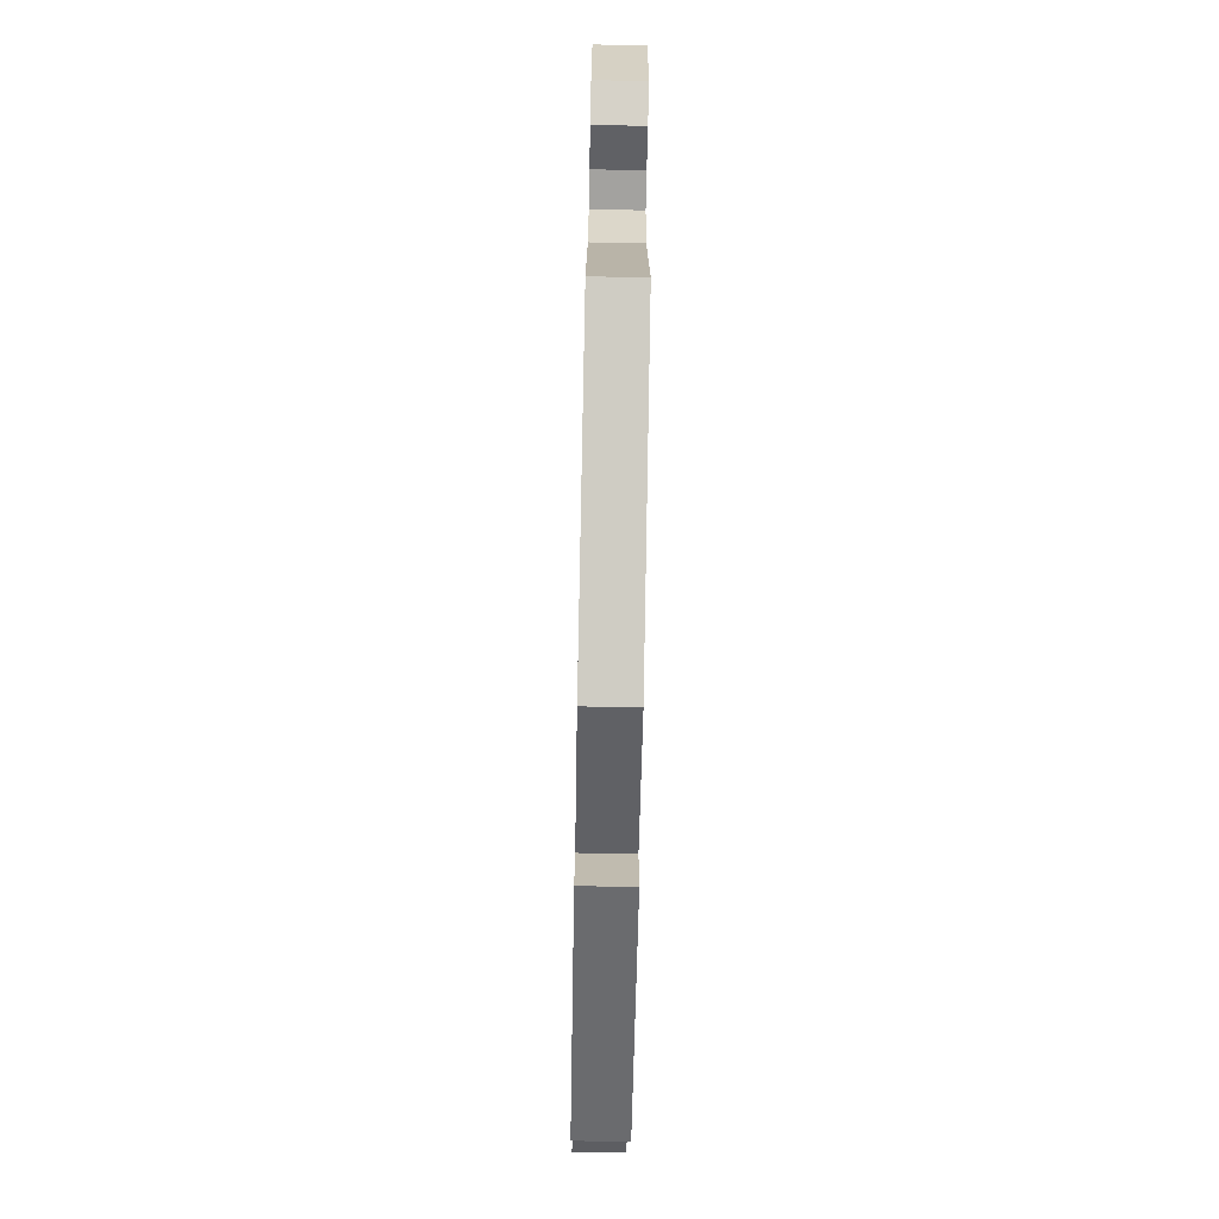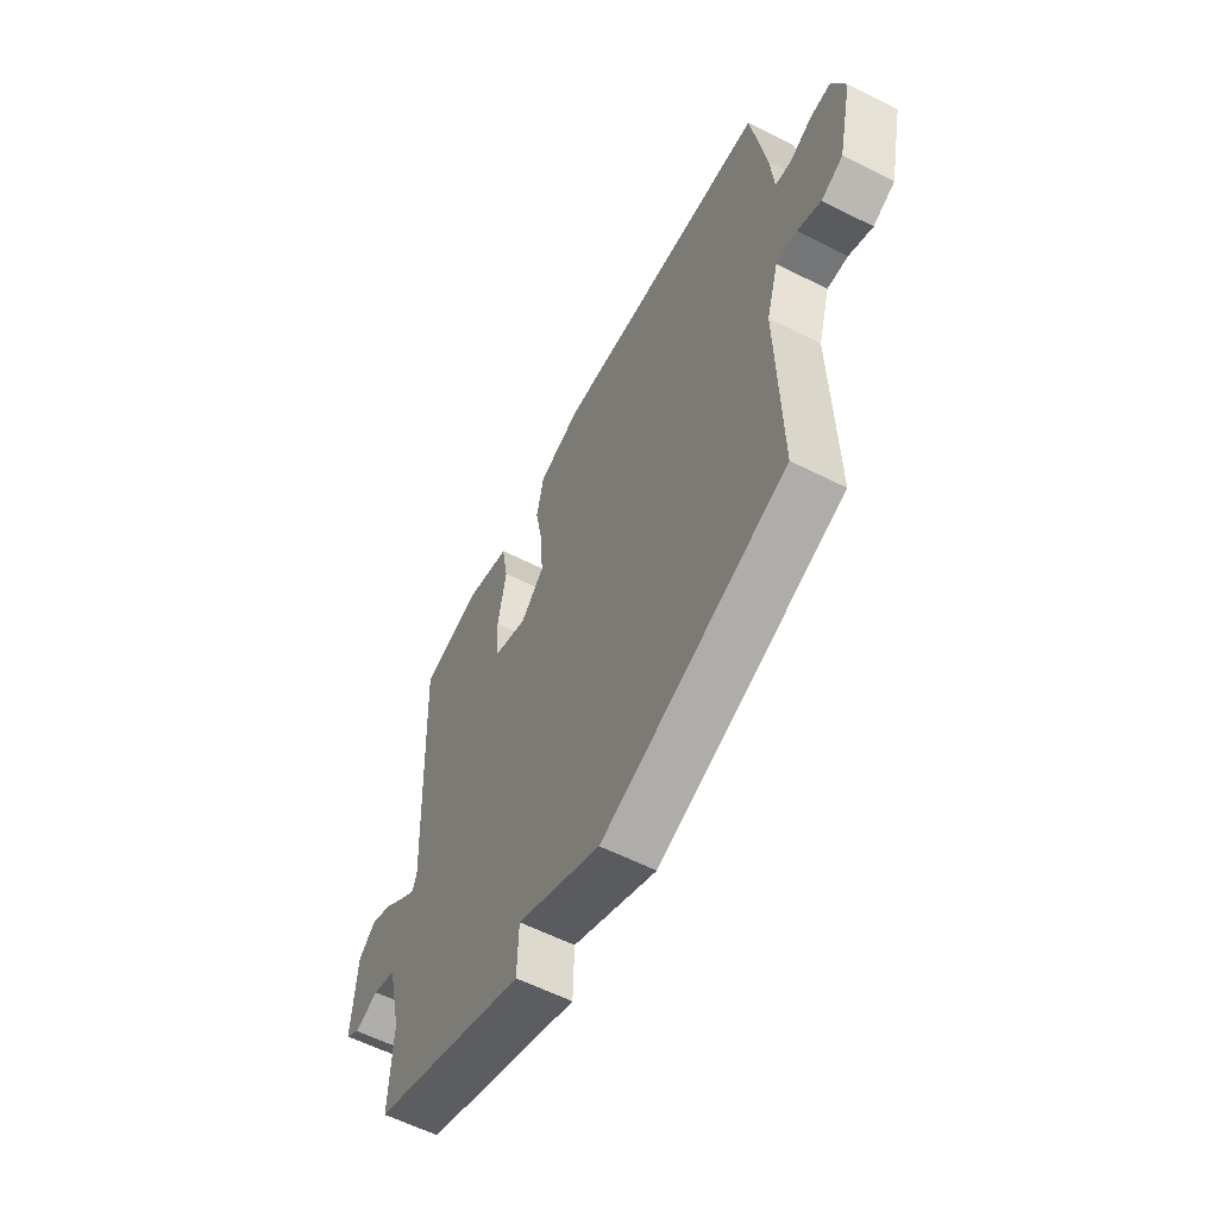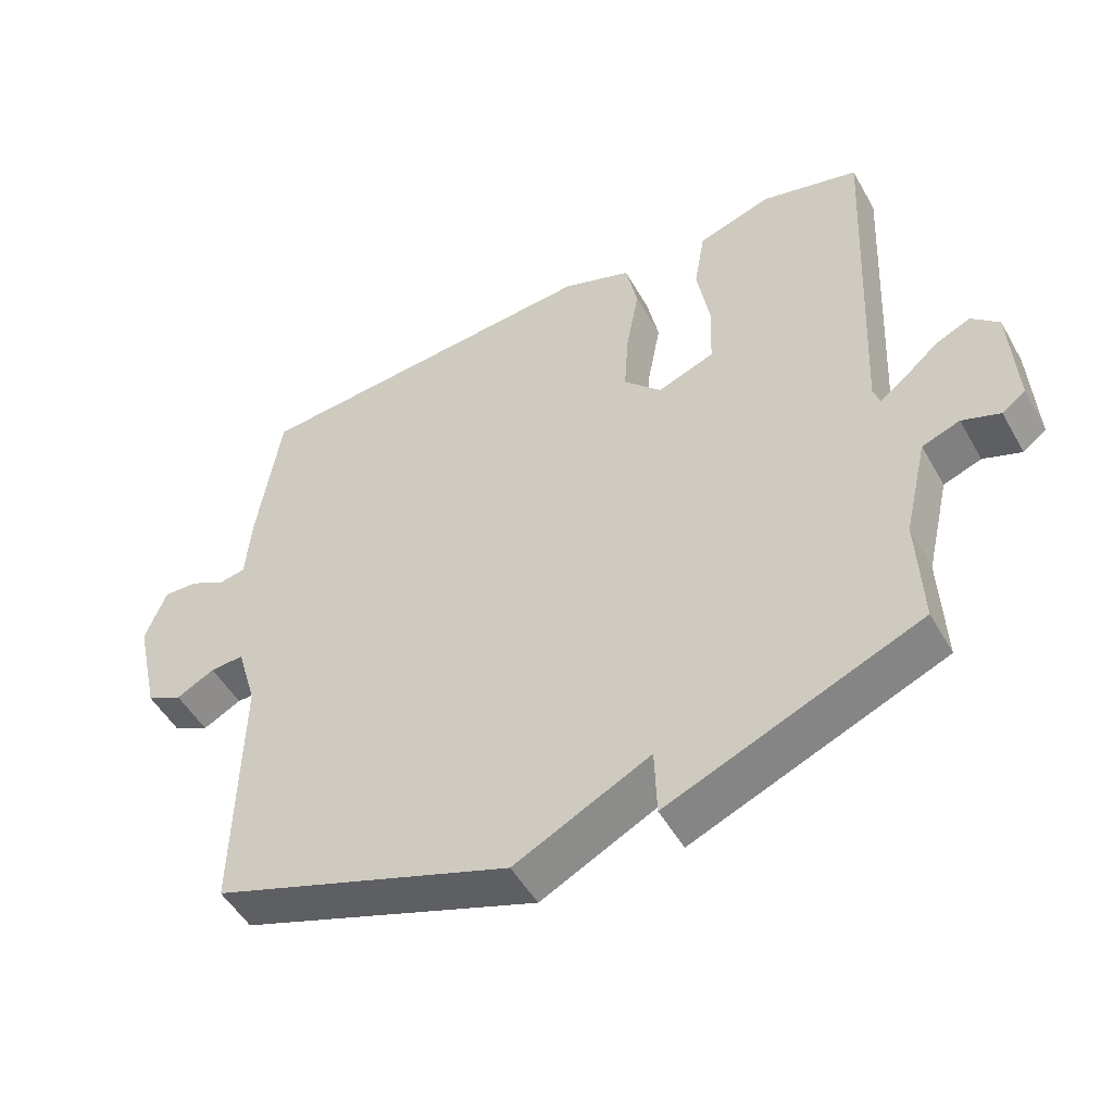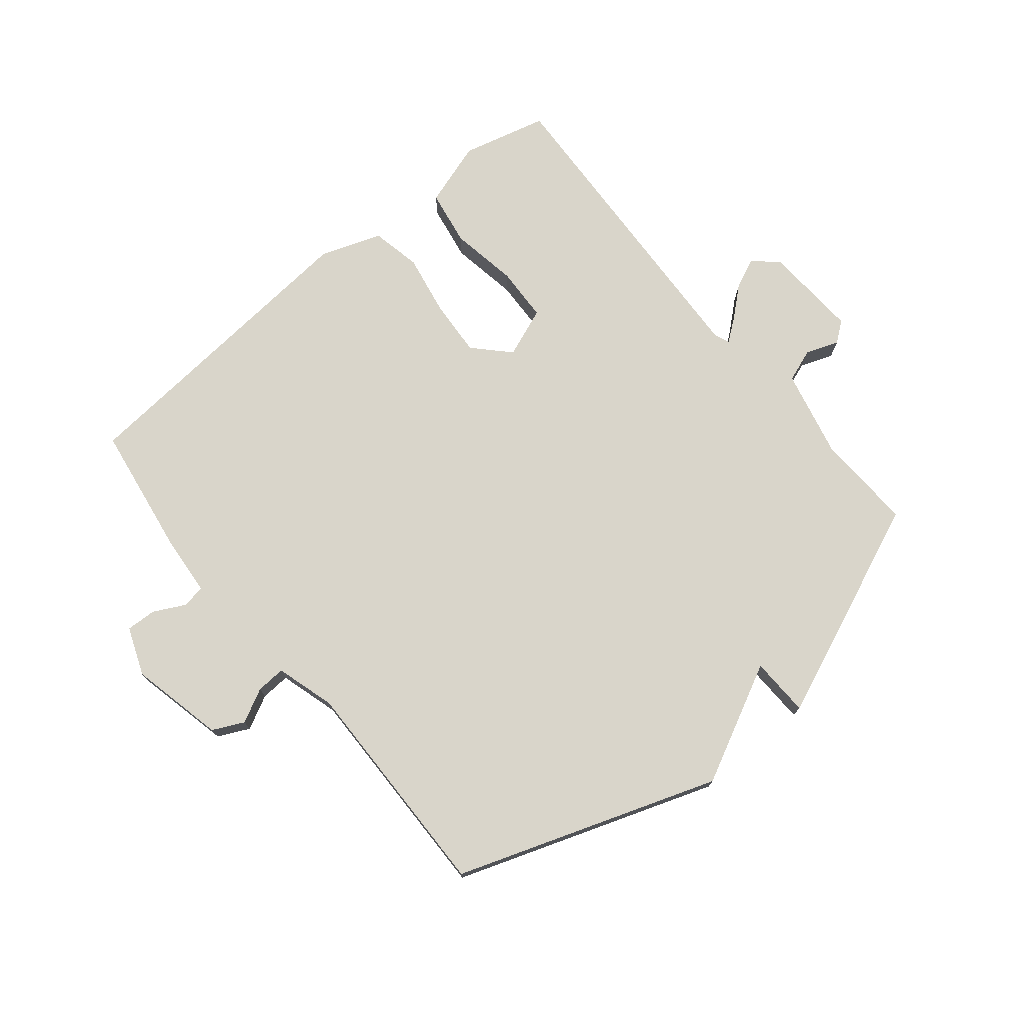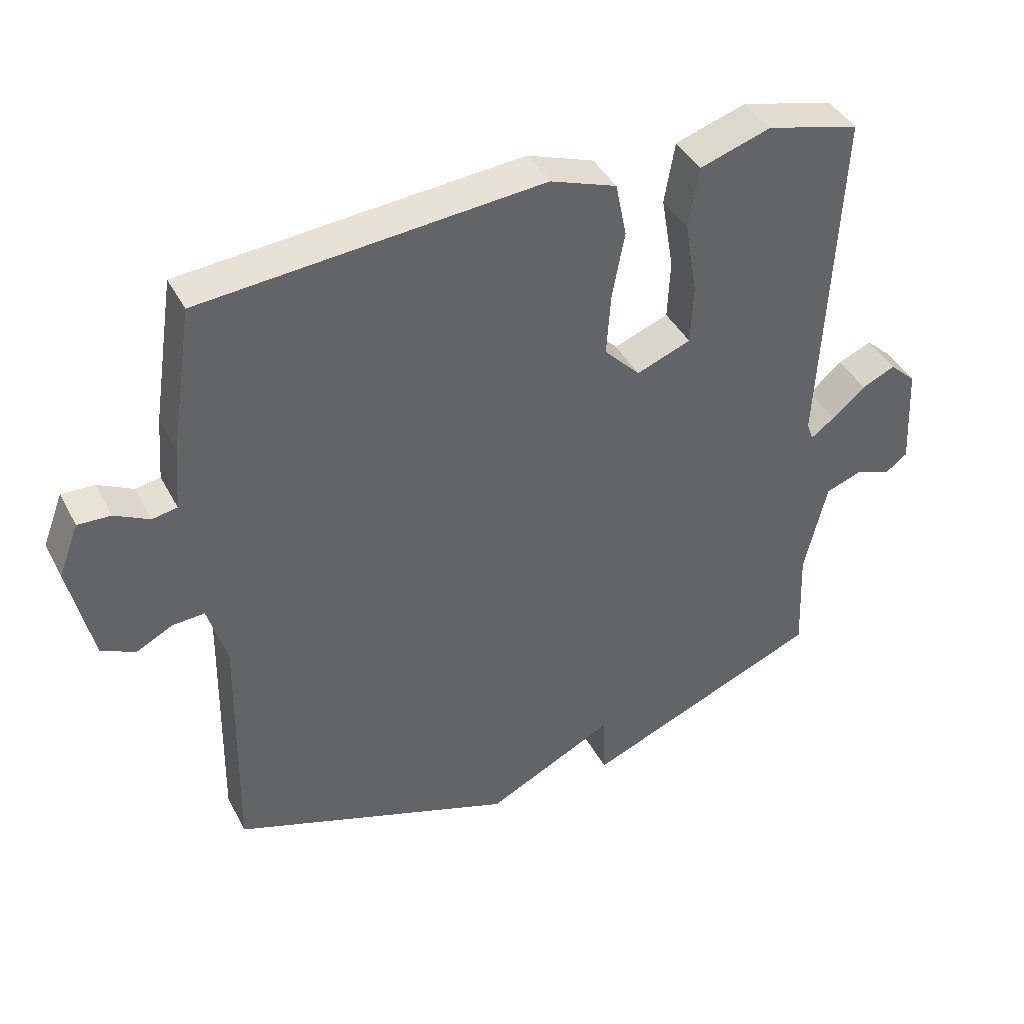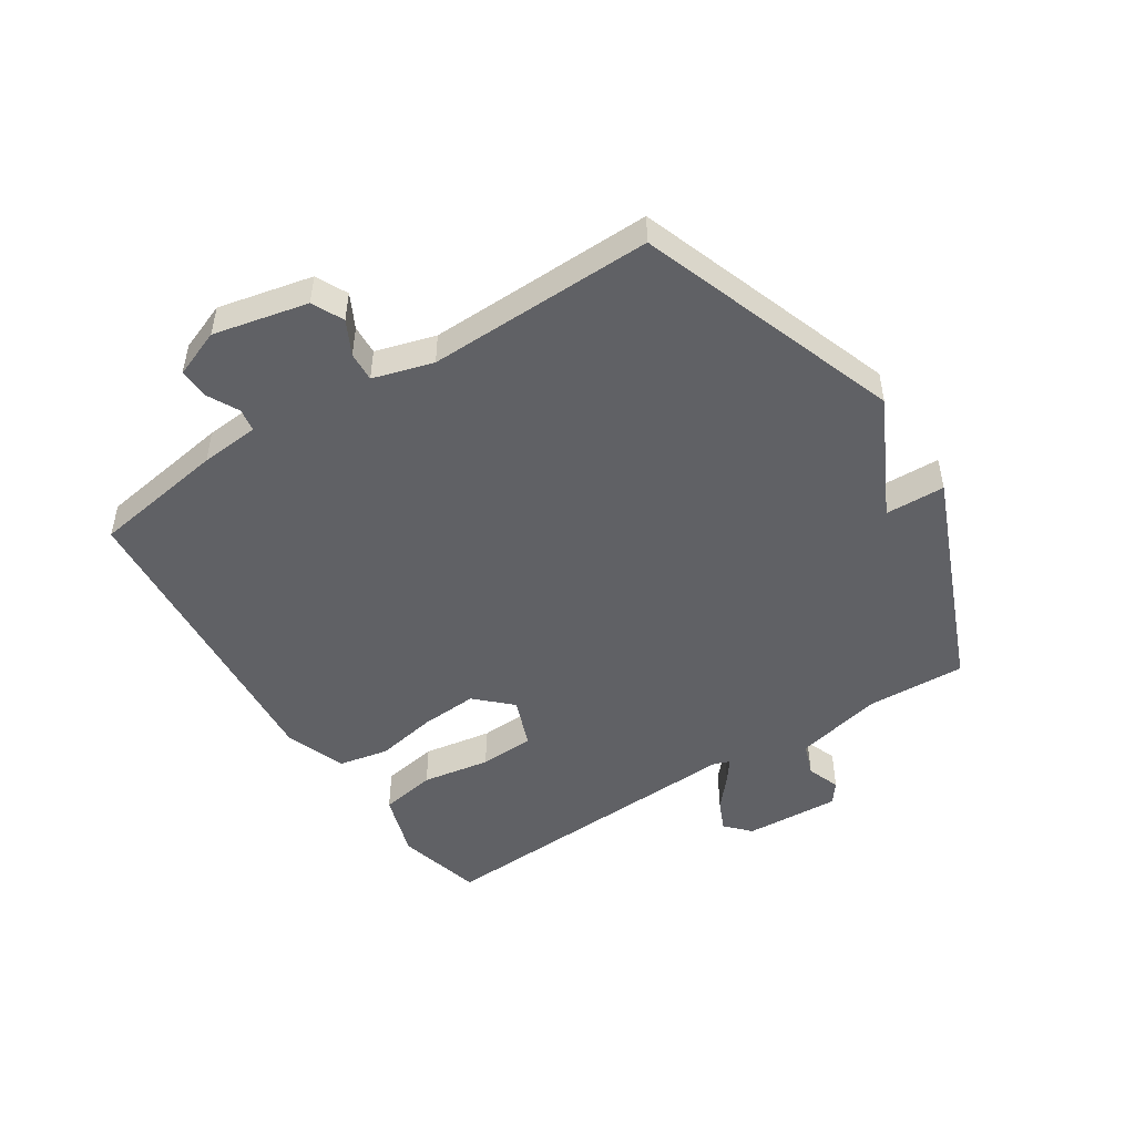
<metadata>
{"format":"obj","ext":"obj","renderer":"f3d","projection":"perspective","resolution":1024,"background":"white","views":[{"elev":-75.9,"azim":88.9,"up":"+Z"},{"elev":-59.7,"azim":62.6,"up":"+Z"},{"elev":-50.4,"azim":-151.3,"up":"+Z"},{"elev":74.5,"azim":140.6,"up":"+Y"},{"elev":41.2,"azim":154.3,"up":"+Z"},{"elev":-48.9,"azim":123.0,"up":"+Y"}]}
</metadata>
<code>
v 0.5 0.07 -0.5
v 0.066 0.07 -0.652
v -0.131 0.07 -0.553
v -0.134 0.07 -0.652
v -0.5 0.07 -0.5
v -0.493 0.07 -0.336
v -0.527 0.07 -0.19
v -0.582 0.07 -0.17
v -0.637 0.07 -0.19
v -0.671 0.07 -0.164
v -0.662 0.07 -0.006
v -0.622 0.07 0.031
v -0.571 0.07 0.008
v -0.52 0.07 -0.036
v -0.484 0.07 -0.063
v -0.474 0.07 -0.036
v -0.5 0.07 0.5
v -0.358 0.07 0.536
v -0.25 0.07 0.501
v -0.234 0.07 0.408
v -0.253 0.07 0.295
v -0.249 0.07 0.204
v -0.166 0.07 0.172
v -0.111 0.07 0.229
v -0.117 0.07 0.323
v -0.136 0.07 0.426
v -0.119 0.07 0.509
v -0.018 0.07 0.545
v 0.5 0.07 0.5
v 0.534 0.07 0.278
v 0.542 0.07 0.18
v 0.58 0.07 0.173
v 0.633 0.07 0.2
v 0.683 0.07 0.202
v 0.714 0.07 0.122
v 0.679 0.07 -0.034
v 0.627 0.07 -0.059
v 0.571 0.07 -0.03
v 0.522 0.07 -0.027
v 0.493 0.07 -0.126
v 0.5 0 -0.5
v 0.066 0 -0.652
v -0.131 0 -0.553
v -0.134 0 -0.652
v -0.5 0 -0.5
v -0.493 0 -0.336
v -0.527 0 -0.19
v -0.582 0 -0.17
v -0.637 0 -0.19
v -0.671 0 -0.164
v -0.662 0 -0.006
v -0.622 0 0.031
v -0.571 0 0.008
v -0.52 0 -0.036
v -0.484 0 -0.063
v -0.474 0 -0.036
v -0.5 0 0.5
v -0.358 0 0.536
v -0.25 0 0.501
v -0.234 0 0.408
v -0.253 0 0.295
v -0.249 0 0.204
v -0.166 0 0.172
v -0.111 0 0.229
v -0.117 0 0.323
v -0.136 0 0.426
v -0.119 0 0.509
v -0.018 0 0.545
v 0.5 0 0.5
v 0.534 0 0.278
v 0.542 0 0.18
v 0.58 0 0.173
v 0.633 0 0.2
v 0.683 0 0.202
v 0.714 0 0.122
v 0.679 0 -0.034
v 0.627 0 -0.059
v 0.571 0 -0.03
v 0.522 0 -0.027
v 0.493 0 -0.126
f 36 37 38
f 35 36 38
f 34 35 38
f 33 34 38
f 32 33 38
f 31 32 38 39
f 31 39 40
f 30 31 40
f 29 30 40
f 28 29 40
f 27 28 40
f 26 27 40
f 25 26 40
f 19 20 21
f 18 19 21
f 17 18 21
f 16 17 21
f 15 16 21 22
f 12 13 14
f 11 12 14
f 10 11 14
f 9 10 14
f 8 9 14
f 7 8 14 15
f 15 22 23
f 7 15 23
f 6 7 23
f 6 23 24
f 5 6 24
f 4 5 24
f 3 4 24
f 40 1 2
f 25 40 2
f 24 25 2
f 2 3 24
f 78 77 76
f 78 76 75
f 78 75 74
f 78 74 73
f 78 73 72
f 79 78 72 71
f 80 79 71
f 80 71 70
f 80 70 69
f 80 69 68
f 80 68 67
f 80 67 66
f 80 66 65
f 61 60 59
f 61 59 58
f 61 58 57
f 61 57 56
f 62 61 56 55
f 54 53 52
f 54 52 51
f 54 51 50
f 54 50 49
f 54 49 48
f 55 54 48 47
f 63 62 55
f 63 55 47
f 63 47 46
f 64 63 46
f 64 46 45
f 64 45 44
f 64 44 43
f 42 41 80
f 42 80 65
f 42 65 64
f 64 43 42
f 1 41 42 2
f 2 42 43 3
f 3 43 44 4
f 4 44 45 5
f 5 45 46 6
f 6 46 47 7
f 7 47 48 8
f 8 48 49 9
f 9 49 50 10
f 10 50 51 11
f 11 51 52 12
f 12 52 53 13
f 13 53 54 14
f 14 54 55 15
f 15 55 56 16
f 16 56 57 17
f 17 57 58 18
f 18 58 59 19
f 19 59 60 20
f 20 60 61 21
f 21 61 62 22
f 22 62 63 23
f 23 63 64 24
f 24 64 65 25
f 25 65 66 26
f 26 66 67 27
f 27 67 68 28
f 28 68 69 29
f 29 69 70 30
f 30 70 71 31
f 31 71 72 32
f 32 72 73 33
f 33 73 74 34
f 34 74 75 35
f 35 75 76 36
f 36 76 77 37
f 37 77 78 38
f 38 78 79 39
f 39 79 80 40
f 40 80 41 1

</code>
